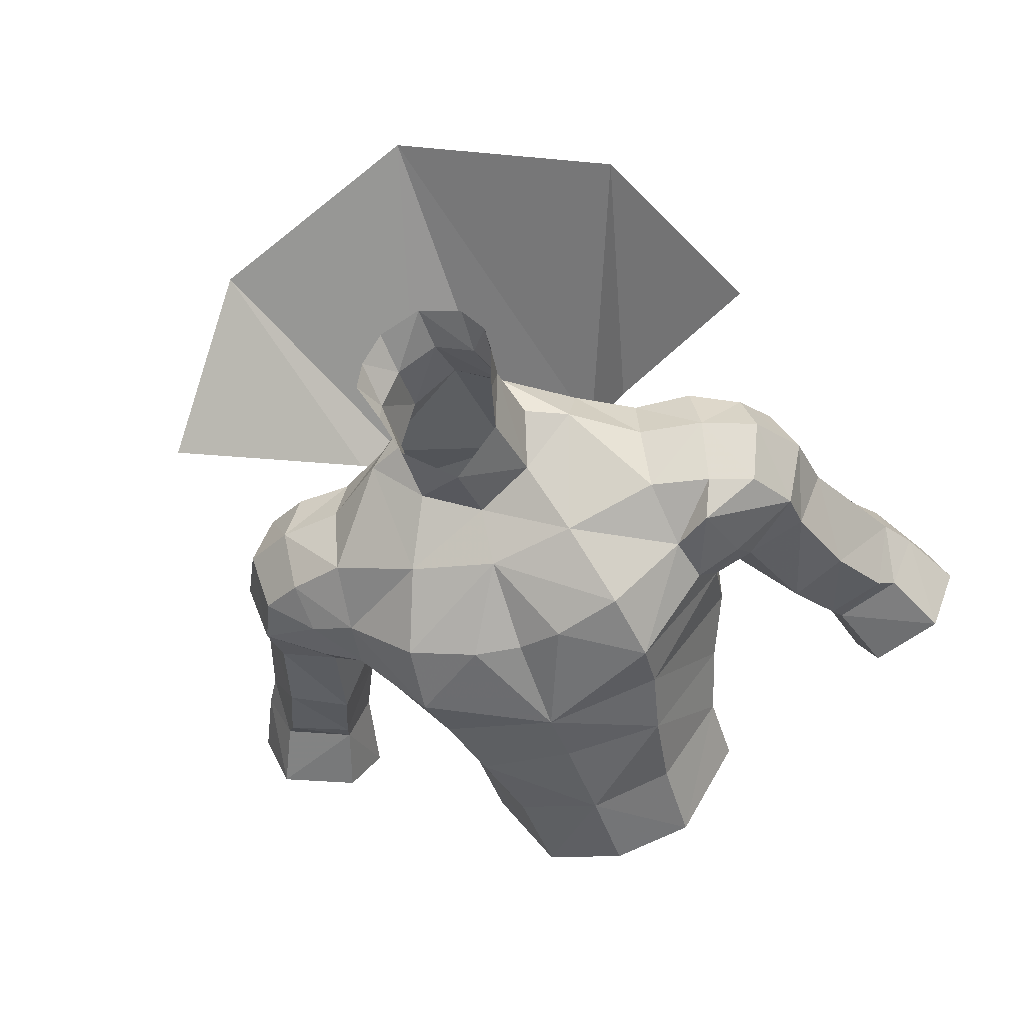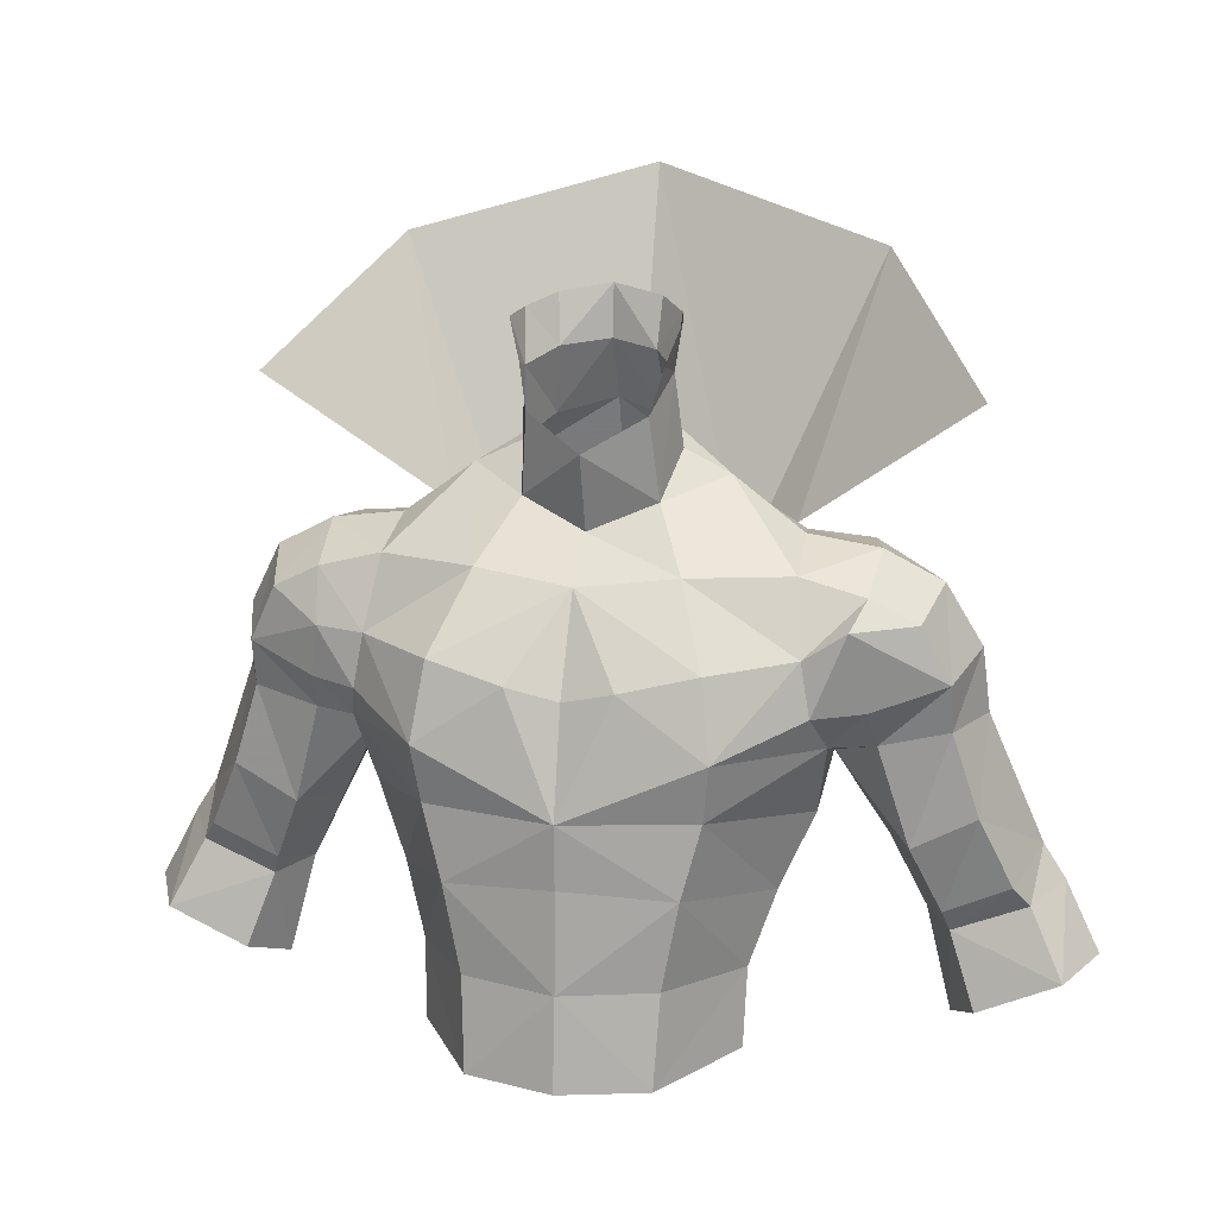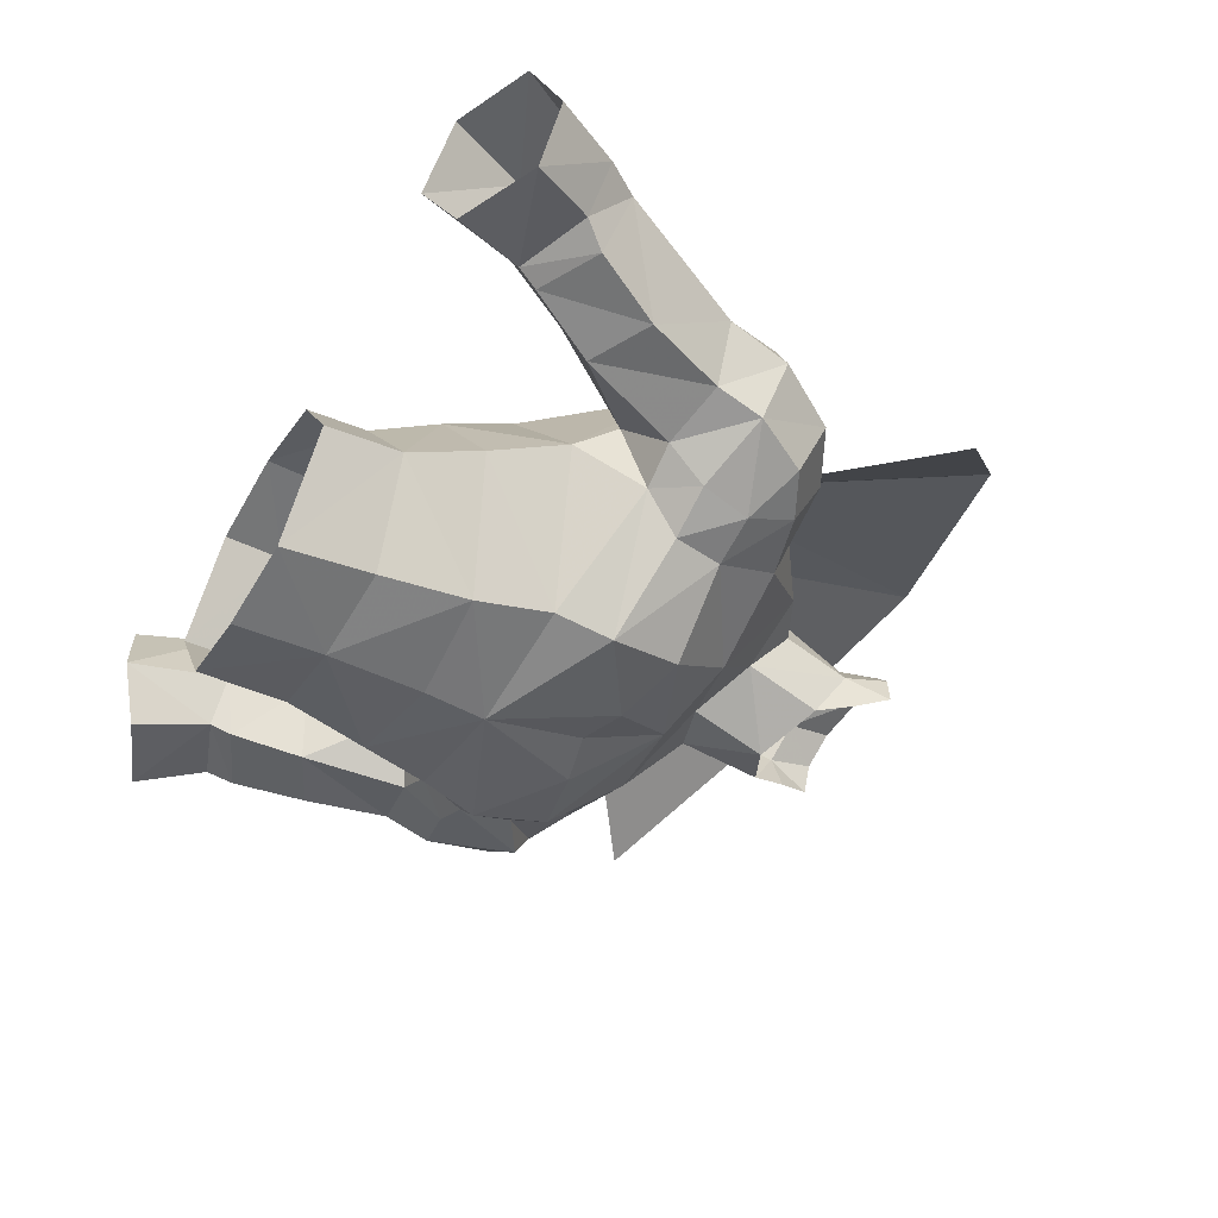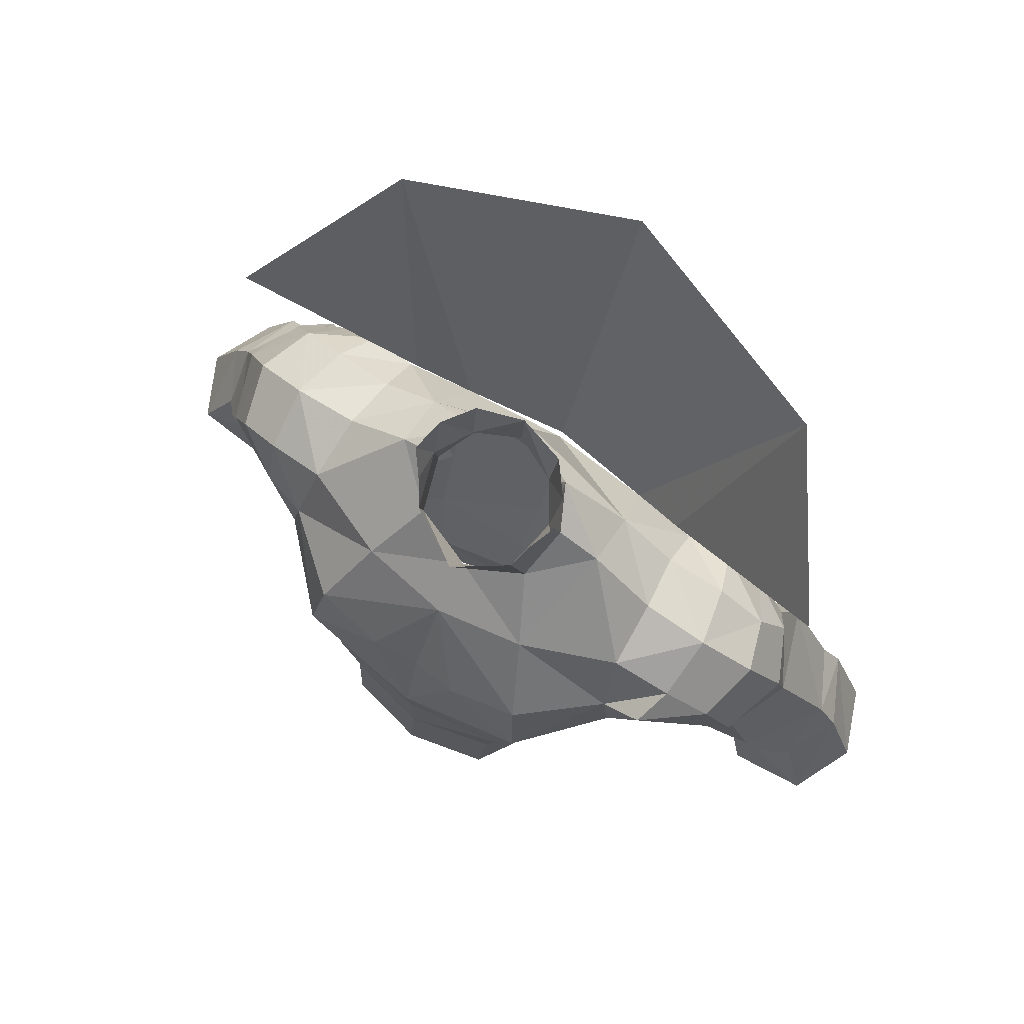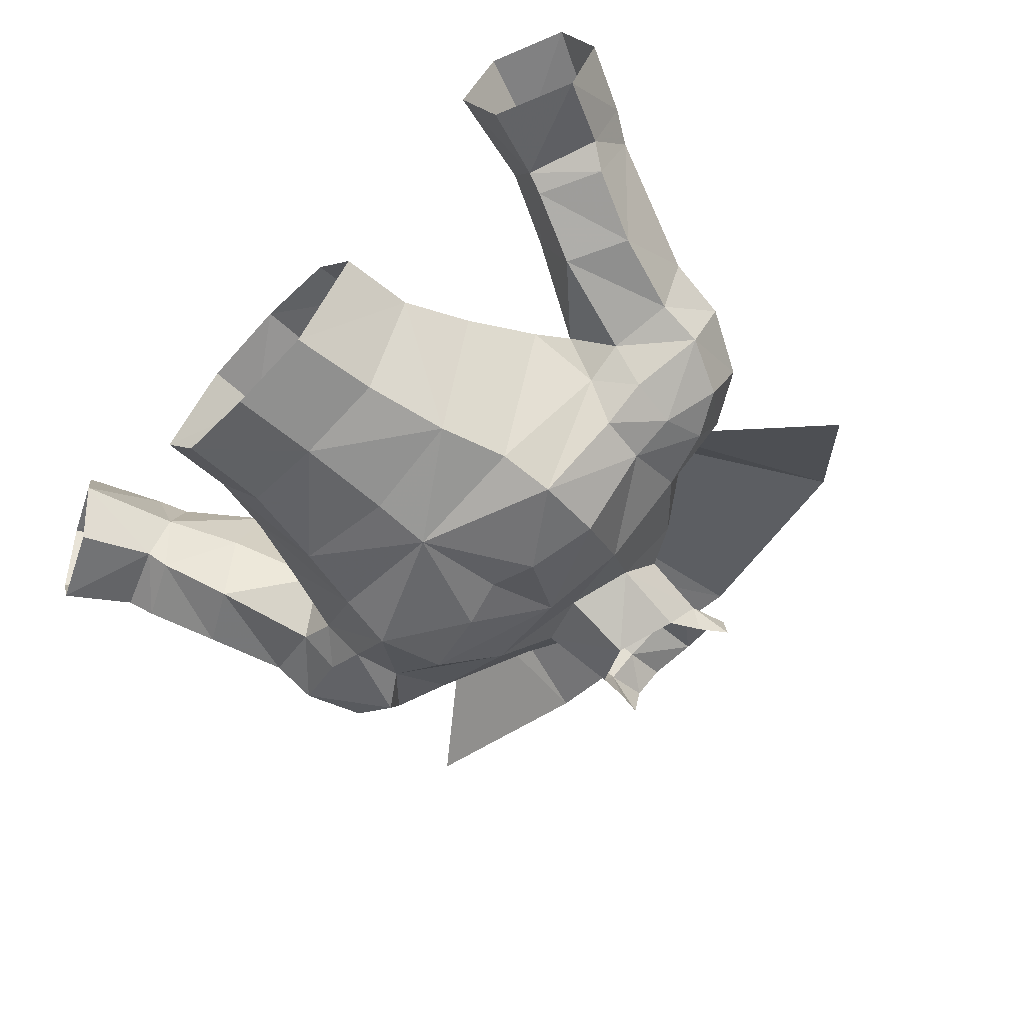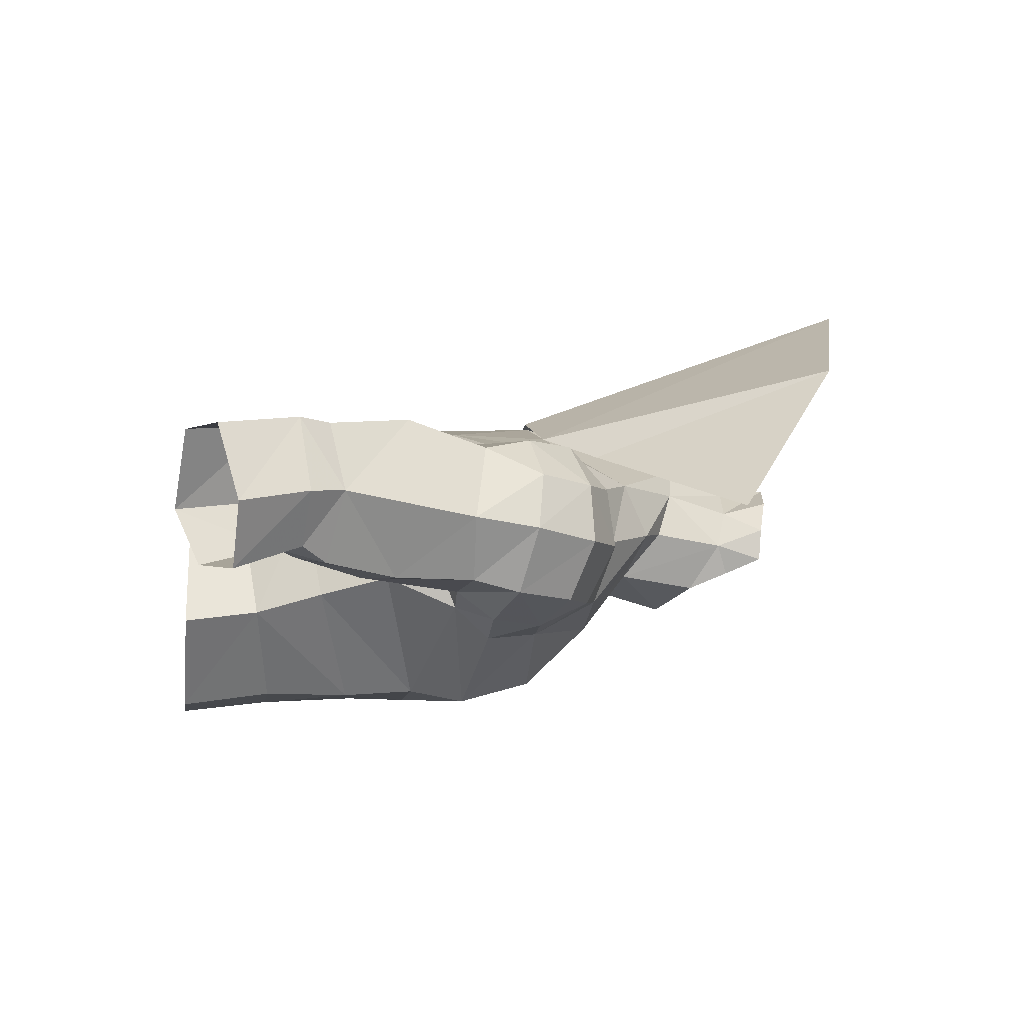
<metadata>
{"format":"obj","ext":"obj","renderer":"f3d","projection":"perspective","resolution":1024,"background":"white","views":[{"elev":-46.7,"azim":20.0,"up":"+Y"},{"elev":16.6,"azim":12.4,"up":"+Z"},{"elev":-47.5,"azim":-120.3,"up":"+Y"},{"elev":76.5,"azim":32.7,"up":"+Z"},{"elev":-60.1,"azim":-133.3,"up":"+Y"},{"elev":2.3,"azim":-96.8,"up":"+Y"}]}
</metadata>
<code>
g taoist_armour_male_33020
v 5.041 -4.264 68.22
v 4.781 -3.832 66.03
v 8.373 0.07528 67.63
v 7.907 -1.274 69.06
v -0.06428 0.05187 74.78
v -0.06427 -1.887 73.36
v 3.518 -1.359 73.74
v 2.346 0.8653 75.74
v 7.216 0.1387 73.62
v 4.496 2.797 76.4
v -0.06428 -4.83 65.97
v -0.06428 -4.72 63.58
v 4.065 -4.045 63.26
v 1.954 4.44 77.89
v 4.496 2.797 76.4
v 4.515 4.98 75.4
v -0.0643 7.407 71.7
v 4.146 7.006 71.87
v 4.721 7.204 67.96
v 7.555 -1.158 71.06
v 4.63 -3.597 71.07
v 7.634 6.835 68.99
v 4.461 5.816 64.27
v 4.178 4.388 61.55
v 6.694 0.5239 62.15
v 5.795 -0.2689 59.48
v 3.468 3.137 58.98
v -0.06428 3.779 59.09
v -0.06428 4.546 61.31
v 6.848 4.871 74.04
v 6.867 6.56 72.21
v 1.837 -4.043 70.42
v -0.06427 -3.78 69.93
v 5.709 -0.5888 56.5
v 3.366 2.963 56.64
v -0.06428 3.75 56.66
v -0.06428 -4.834 59.79
v 3.432 -4.011 59.9
v 2.443 0.9811 80.38
v 2.056 0.3017 78.83
v 2.556 2.232 80
v 2.936 1.637 81.78
v 2.693 2.922 81.92
v 1.659 3.611 80.45
v 1.775 4.066 82.26
v -0.0643 4.565 82.57
v -0.0643 4.391 80.64
v 7.102 2.67 74.47
v 7.102 2.67 74.47
v -0.0643 5.46 78.33
v 8.7 6.703 72.38
v 7.634 6.835 68.99
v 6.867 6.56 72.21
v 7.216 0.1387 73.62
v 9.586 0.304 72.95
v 9.761 2.653 74.11
v 7.102 2.67 74.47
v 6.848 4.871 74.04
v 9.268 4.941 73.84
v 8.241 2.899 66.62
v 7.903 1.286 64.87
v 7.555 -1.158 71.06
v 9.124 -1.148 72.12
v 2.8 2.752 77.24
v -0.06431 7.345 67.16
v 1.954 4.44 77.89
v -0.0643 5.46 78.33
v 3.261 -4.441 56.37
v -0.06428 -5.171 56.27
v 13.51 4.049 68
v 12.2 5.674 70.81
v 13.25 3.601 70.52
v 12.47 1.505 68
v 12.42 0.9993 69.84
v 11.93 2.974 72.93
v 11.35 0.6024 72.02
v 11.27 4.984 72.66
v 9.971 0.857 67.56
v 9.721 -0.3203 69.08
v 10.2 6.997 70.51
v 11.74 6.722 68.55
v 2.8 2.752 77.24
v 7.907 -1.274 69.06
v -0.06427 -0.8352 77.66
v 9.956 7.68 64.28
v 12.04 7.322 61.19
v 11.53 4.655 60.27
v 10.14 4.296 63.08
v 15.31 3.047 61.22
v 15.56 5.16 62.84
v 14.7 2.376 62.12
v 12.52 2.838 60.15
v 12.25 2.441 60.97
v 12.62 7.602 60.01
v 14.29 7.703 62.31
v 15.08 7.931 61.16
v 13.48 1.701 64.84
v 11.53 4.655 60.27
v 8.241 2.899 66.62
v 10.14 4.296 63.08
v 11.11 1.533 63.61
v 16.59 2.315 58.64
v 17.74 4.87 58.87
v 16.4 5.18 61.53
v 12.53 4.36 56.36
v 13.53 2.252 57.29
v 12.36 7.828 65.45
v 8.241 2.899 66.62
v 8.868 6.813 67.36
v 16.68 7.718 58.11
v 13.85 7.468 56.83
v 12.53 4.36 56.36
v -0.0643 5.99 63.5
v 8.373 0.07528 67.63
v -8.502 0.07526 67.63
v -4.91 -3.832 66.03
v -5.169 -4.264 68.22
v -8.036 -1.274 69.06
v -3.646 -1.359 73.74
v -2.474 0.8653 75.74
v -4.624 2.797 76.4
v -7.345 0.1386 73.62
v -4.194 -4.045 63.26
v -2.083 4.44 77.89
v -4.644 4.98 75.4
v -4.624 2.797 76.4
v -4.85 7.204 67.96
v -4.274 7.006 71.87
v -7.684 -1.158 71.06
v -4.758 -3.597 71.07
v -4.59 5.816 64.27
v -7.762 6.835 68.99
v -5.924 -0.2689 59.48
v -6.823 0.5239 62.15
v -4.306 4.388 61.55
v -3.596 3.137 58.98
v -6.995 6.56 72.21
v -6.976 4.871 74.04
v -1.966 -4.043 70.42
v -5.837 -0.5888 56.5
v -3.495 2.963 56.64
v -3.56 -4.011 59.9
v -2.572 0.9811 80.38
v -2.684 2.232 80
v -2.184 0.3016 78.83
v -3.065 1.637 81.78
v -1.788 3.611 80.45
v -2.822 2.922 81.92
v -1.903 4.066 82.26
v -7.231 2.67 74.47
v -7.231 2.67 74.47
v -8.829 6.703 72.38
v -6.995 6.56 72.21
v -7.762 6.835 68.99
v -9.89 2.653 74.11
v -9.715 0.304 72.95
v -7.345 0.1386 73.62
v -7.231 2.67 74.47
v -6.976 4.871 74.04
v -9.397 4.941 73.84
v -8.032 1.286 64.87
v -8.369 2.899 66.62
v -7.684 -1.158 71.06
v -9.569 -0.5998 71.05
v -2.928 2.752 77.24
v -2.083 4.44 77.89
v -3.389 -4.441 56.37
v -13.64 4.049 68
v -13.37 3.601 70.52
v -12.33 5.674 70.81
v -12.6 1.505 68
v -12.55 0.9992 69.84
v -12.06 2.974 72.93
v -11.48 0.6024 72.02
v -11.28 5.19 72.87
v -10.1 0.857 67.56
v -9.849 -0.3203 69.08
v -10.33 6.997 70.51
v -11.86 6.722 68.55
v -2.928 2.752 77.24
v -8.036 -1.274 69.06
v -11.66 4.655 60.27
v -12.17 7.322 61.19
v -10.08 7.68 64.28
v -10.26 4.296 63.08
v -15.43 3.047 61.22
v -14.83 2.376 62.12
v -15.69 5.16 62.84
v -12.65 2.838 60.15
v -12.38 2.441 60.97
v -12.75 7.602 60.01
v -15.21 7.931 61.16
v -14.42 7.703 62.31
v -13.61 1.701 64.84
v -11.66 4.655 60.27
v -11.24 1.533 63.61
v -10.26 4.296 63.08
v -8.369 2.899 66.62
v -16.72 2.315 58.64
v -16.53 5.18 61.53
v -17.87 4.87 58.87
v -13.65 2.252 57.29
v -12.66 4.36 56.36
v -12.49 7.828 65.45
v -8.996 6.813 67.36
v -8.369 2.899 66.62
v -16.81 7.718 58.11
v -13.98 7.468 56.83
v -12.66 4.36 56.36
v -8.502 0.07526 67.63
v 8.913 9.9 83.31
v 12.98 4.425 78.9
v 6.289 6.247 73.87
v 4.146 7.006 71.87
v -0.06431 7.65 71.6
v -0.06433 12.53 85.75
v -9.041 9.9 83.31
v -4.274 7.006 71.87
v -6.418 6.247 73.87
v -13.11 4.425 78.9
f 1 2 3
f 3 4 1
f 5 6 7
f 7 8 5
f 7 9 10
f 10 8 7
f 11 12 13
f 13 2 11
f 14 15 16
f 17 18 19
f 2 1 11
f 20 21 1
f 19 22 23
f 24 25 26
f 26 27 24
f 28 29 24
f 24 27 28
f 16 30 31
f 11 32 33
f 34 27 26
f 27 35 36
f 36 28 27
f 13 12 37
f 37 38 13
f 13 38 26
f 26 25 13
f 21 32 1
f 39 40 41
f 41 42 39
f 43 41 44
f 44 45 43
f 41 43 42
f 46 45 44
f 44 47 46
f 48 30 16
f 16 15 48
f 9 49 10
f 16 17 50
f 50 14 16
f 51 52 53
f 54 55 56
f 56 57 54
f 58 57 56
f 56 59 58
f 22 60 61
f 59 51 53
f 53 58 59
f 55 54 62
f 62 63 55
f 20 1 4
f 64 8 10
f 20 9 7
f 7 21 20
f 40 8 41
f 17 19 65
f 41 64 66
f 66 44 41
f 47 44 66
f 66 67 47
f 7 6 21
f 26 38 68
f 68 34 26
f 68 38 37
f 37 69 68
f 70 71 72
f 73 70 72
f 72 74 73
f 74 72 75
f 75 76 74
f 72 71 77
f 77 75 72
f 78 73 74
f 74 79 78
f 80 71 81
f 80 77 71
f 51 80 52
f 77 59 56
f 56 75 77
f 77 51 59
f 56 55 76
f 76 75 56
f 74 76 63
f 82 15 14
f 25 61 2
f 2 13 25
f 83 79 63
f 63 76 55
f 62 83 63
f 8 40 84
f 84 5 8
f 16 18 17
f 31 22 19
f 41 8 64
f 85 86 87
f 87 88 85
f 89 90 91
f 92 91 93
f 87 86 94
f 95 96 94
f 94 86 95
f 90 96 95
f 97 70 73
f 93 98 92
f 99 100 101
f 101 78 99
f 102 103 104
f 105 106 92
f 92 98 105
f 92 106 102
f 102 89 92
f 81 70 107
f 93 101 100
f 100 98 93
f 108 109 85
f 85 88 108
f 104 103 96
f 94 96 110
f 110 111 94
f 96 103 110
f 94 111 112
f 107 85 109
f 109 81 107
f 107 95 85
f 89 91 92
f 97 101 93
f 93 91 97
f 89 104 90
f 104 96 90
f 94 112 87
f 89 102 104
f 34 35 27
f 65 19 23
f 23 113 65
f 113 23 24
f 24 29 113
f 22 61 23
f 24 23 61
f 61 25 24
f 80 81 52
f 77 80 51
f 108 52 109
f 109 52 81
f 70 81 71
f 95 86 85
f 61 3 2
f 61 60 3
f 6 32 21
f 78 114 99
f 73 78 101
f 101 97 73
f 114 78 79
f 79 83 114
f 79 74 63
f 97 90 70
f 70 90 107
f 97 91 90
f 90 95 107
f 18 31 19
f 16 31 18
f 115 116 117
f 117 118 115
f 119 6 5
f 5 120 119
f 121 122 119
f 119 120 121
f 123 12 11
f 11 116 123
f 124 125 126
f 17 127 128
f 116 11 117
f 129 117 130
f 127 131 132
f 133 134 135
f 135 136 133
f 135 29 28
f 28 136 135
f 125 137 138
f 11 33 139
f 140 133 136
f 36 141 136
f 136 28 36
f 37 12 123
f 123 142 37
f 133 142 123
f 123 134 133
f 130 117 139
f 143 144 145
f 144 143 146
f 147 144 148
f 148 149 147
f 144 146 148
f 147 149 46
f 46 47 147
f 125 138 150
f 150 126 125
f 122 121 151
f 50 17 125
f 125 124 50
f 152 153 154
f 155 156 157
f 157 158 155
f 155 158 159
f 159 160 155
f 132 161 162
f 153 152 160
f 160 159 153
f 163 157 156
f 156 164 163
f 129 118 117
f 165 121 120
f 129 119 122
f 119 129 130
f 145 144 120
f 17 65 127
f 166 165 144
f 144 147 166
f 166 147 47
f 47 67 166
f 119 130 6
f 167 142 133
f 133 140 167
f 37 142 167
f 167 69 37
f 168 169 170
f 169 168 171
f 171 172 169
f 173 169 172
f 172 174 173
f 175 170 169
f 169 173 175
f 172 171 176
f 176 177 172
f 178 179 170
f 178 170 175
f 152 154 178
f 155 160 175
f 175 173 155
f 175 160 152
f 174 156 155
f 155 173 174
f 172 164 174
f 180 124 126
f 116 161 134
f 134 123 116
f 181 164 177
f 164 156 174
f 163 164 181
f 84 145 120
f 120 5 84
f 125 17 128
f 137 127 132
f 144 165 120
f 182 183 184
f 184 185 182
f 186 187 188
f 189 190 187
f 182 191 183
f 191 192 193
f 193 183 191
f 188 193 192
f 194 171 168
f 190 189 195
f 196 197 198
f 198 176 196
f 199 200 201
f 189 202 203
f 203 195 189
f 199 202 189
f 189 186 199
f 179 204 168
f 197 196 190
f 190 195 197
f 184 205 206
f 206 185 184
f 200 192 201
f 207 192 191
f 191 208 207
f 192 207 201
f 191 209 208
f 205 184 204
f 204 179 205
f 204 184 193
f 186 189 187
f 190 196 194
f 194 187 190
f 186 188 200
f 200 188 192
f 191 182 209
f 186 200 199
f 140 136 141
f 131 127 65
f 65 113 131
f 135 131 113
f 113 29 135
f 132 131 161
f 161 131 135
f 135 134 161
f 178 154 179
f 175 152 178
f 206 205 154
f 205 179 154
f 168 170 179
f 193 184 183
f 161 116 115
f 161 115 162
f 6 139 33
f 176 198 210
f 196 176 171
f 171 194 196
f 177 176 210
f 210 181 177
f 177 164 172
f 194 168 188
f 168 204 188
f 194 188 187
f 188 204 193
f 128 127 137
f 125 128 137
f 6 33 32
f 6 130 139
f 1 32 11
f 11 139 117
f 211 212 213
f 213 214 211
f 214 215 216
f 214 216 211
f 217 218 219
f 219 220 217
f 218 216 215
f 218 217 216

</code>
